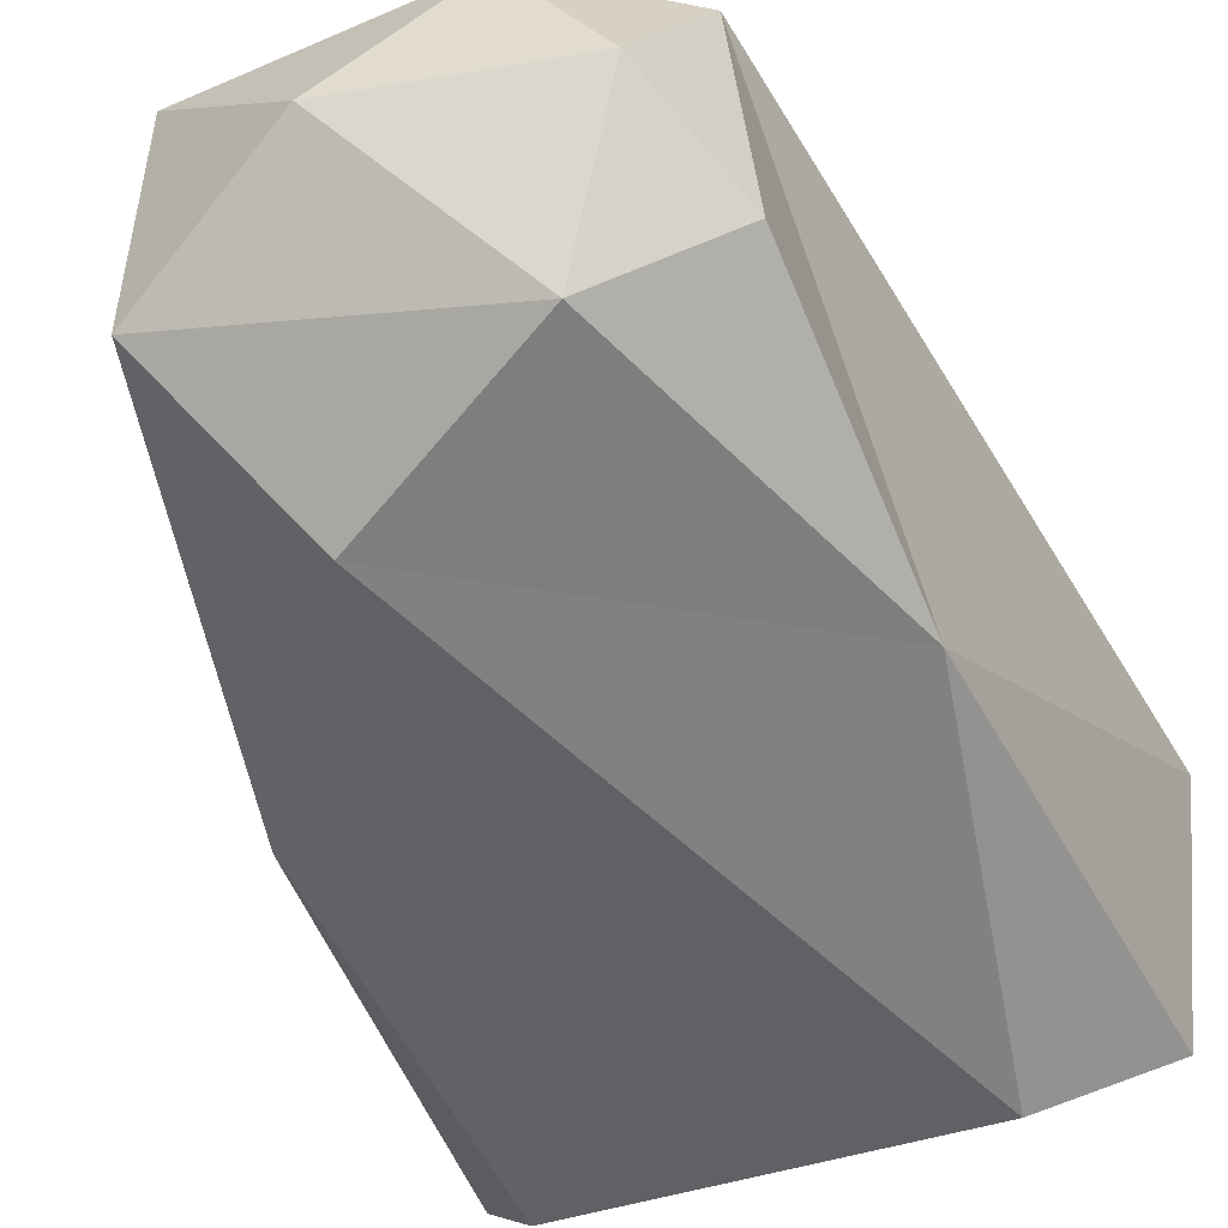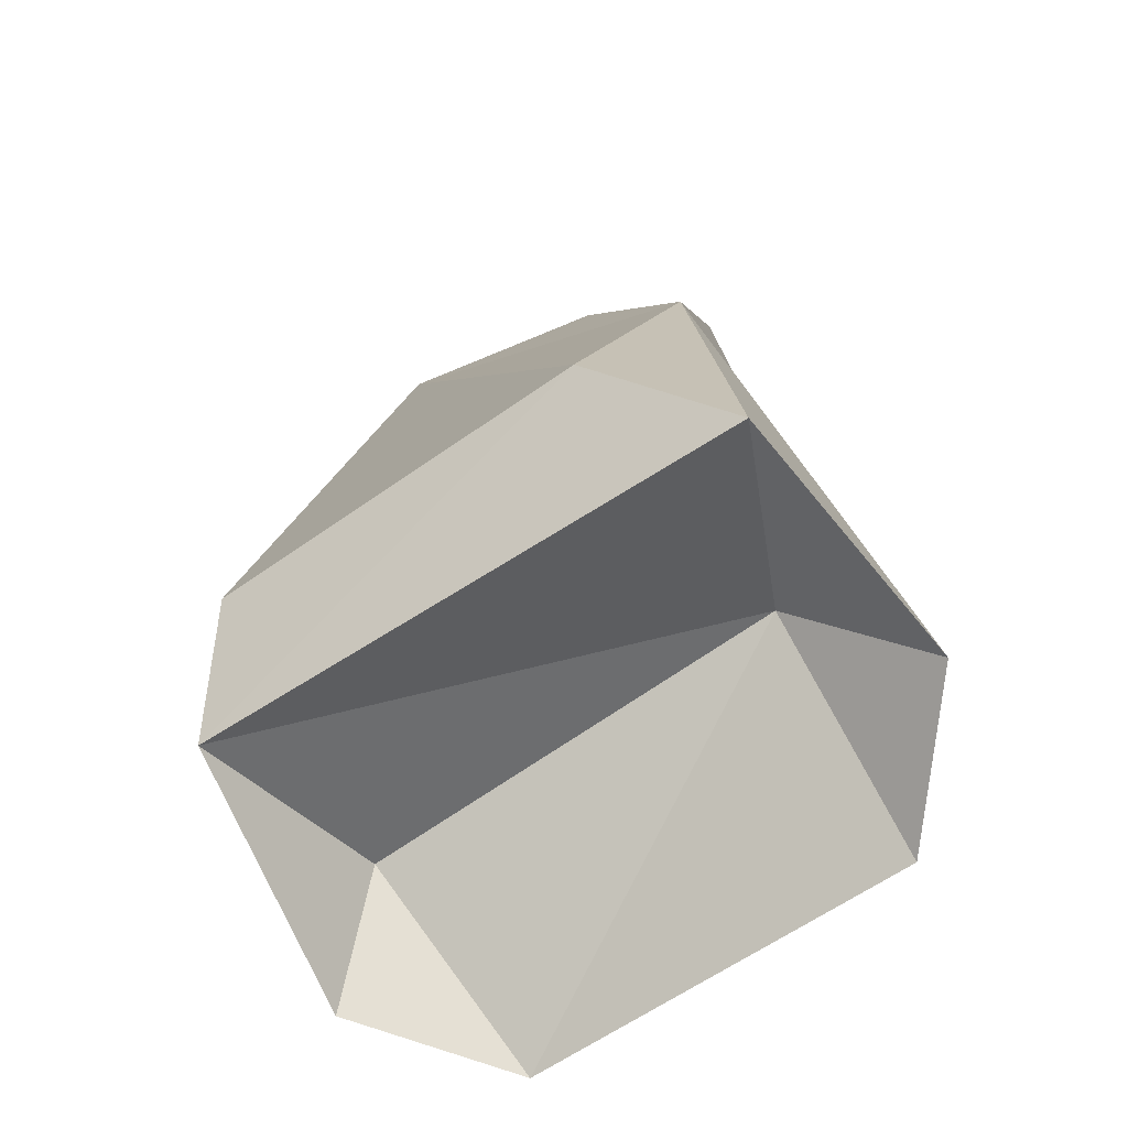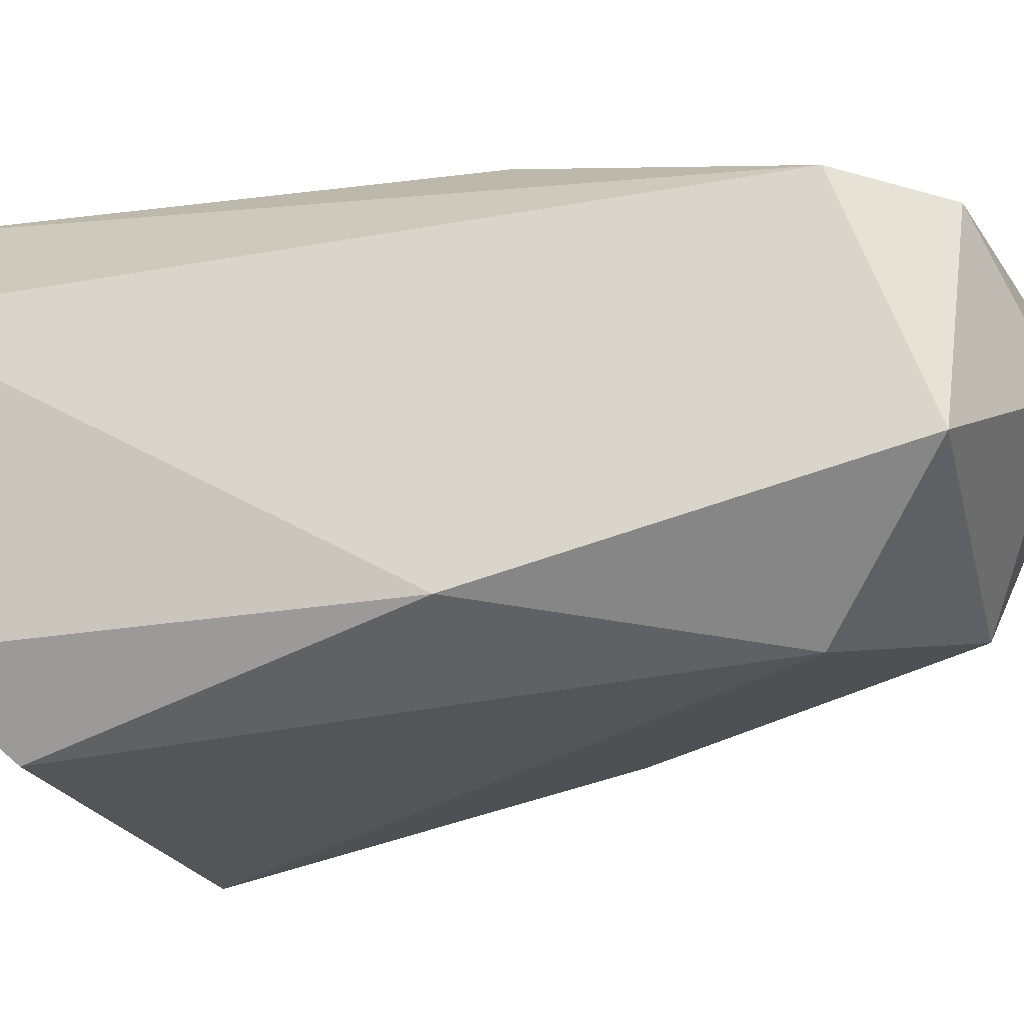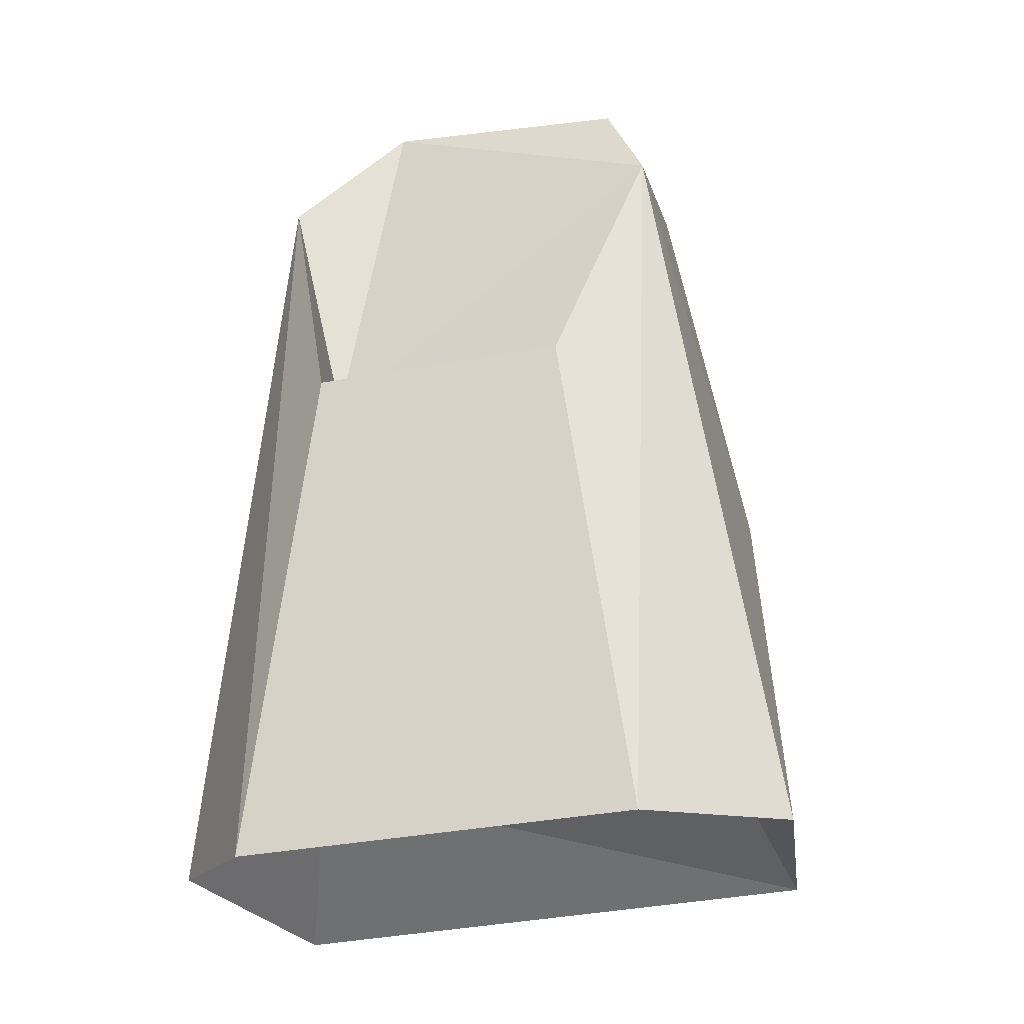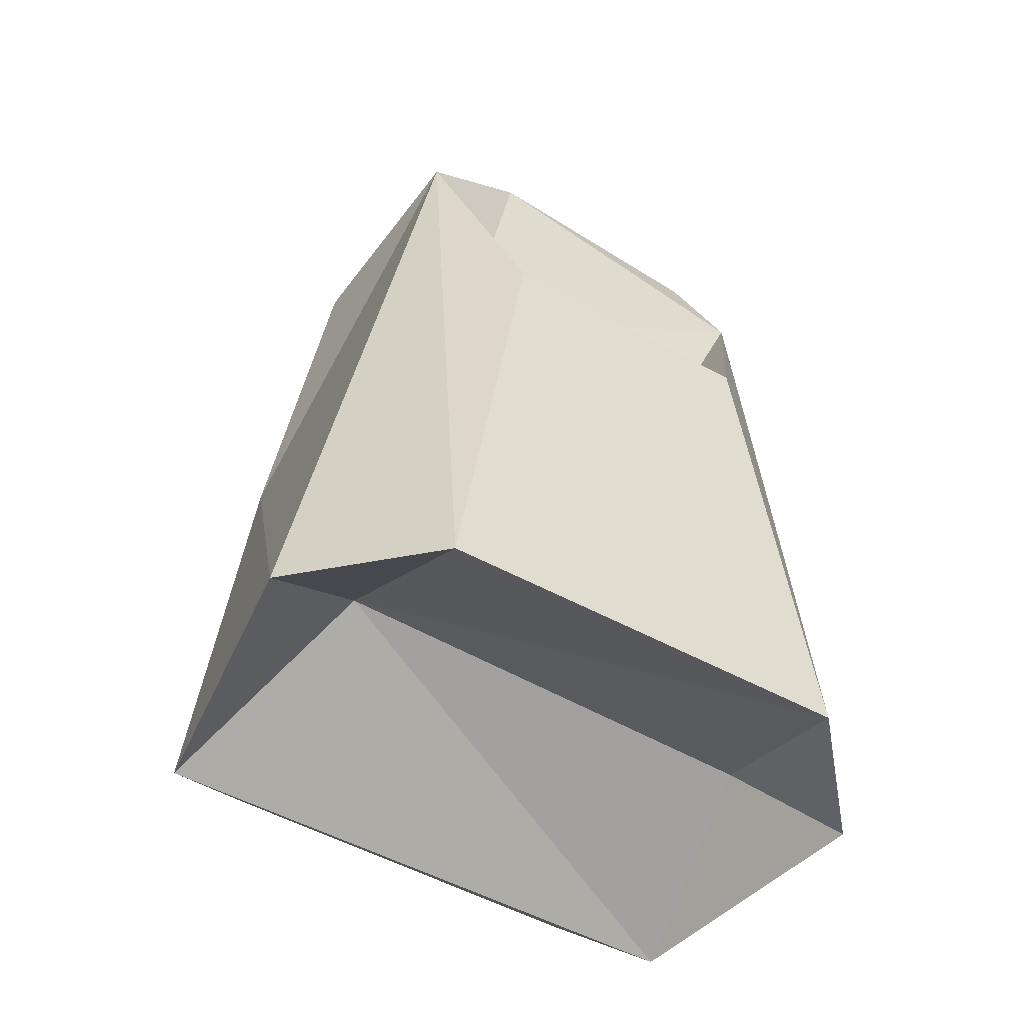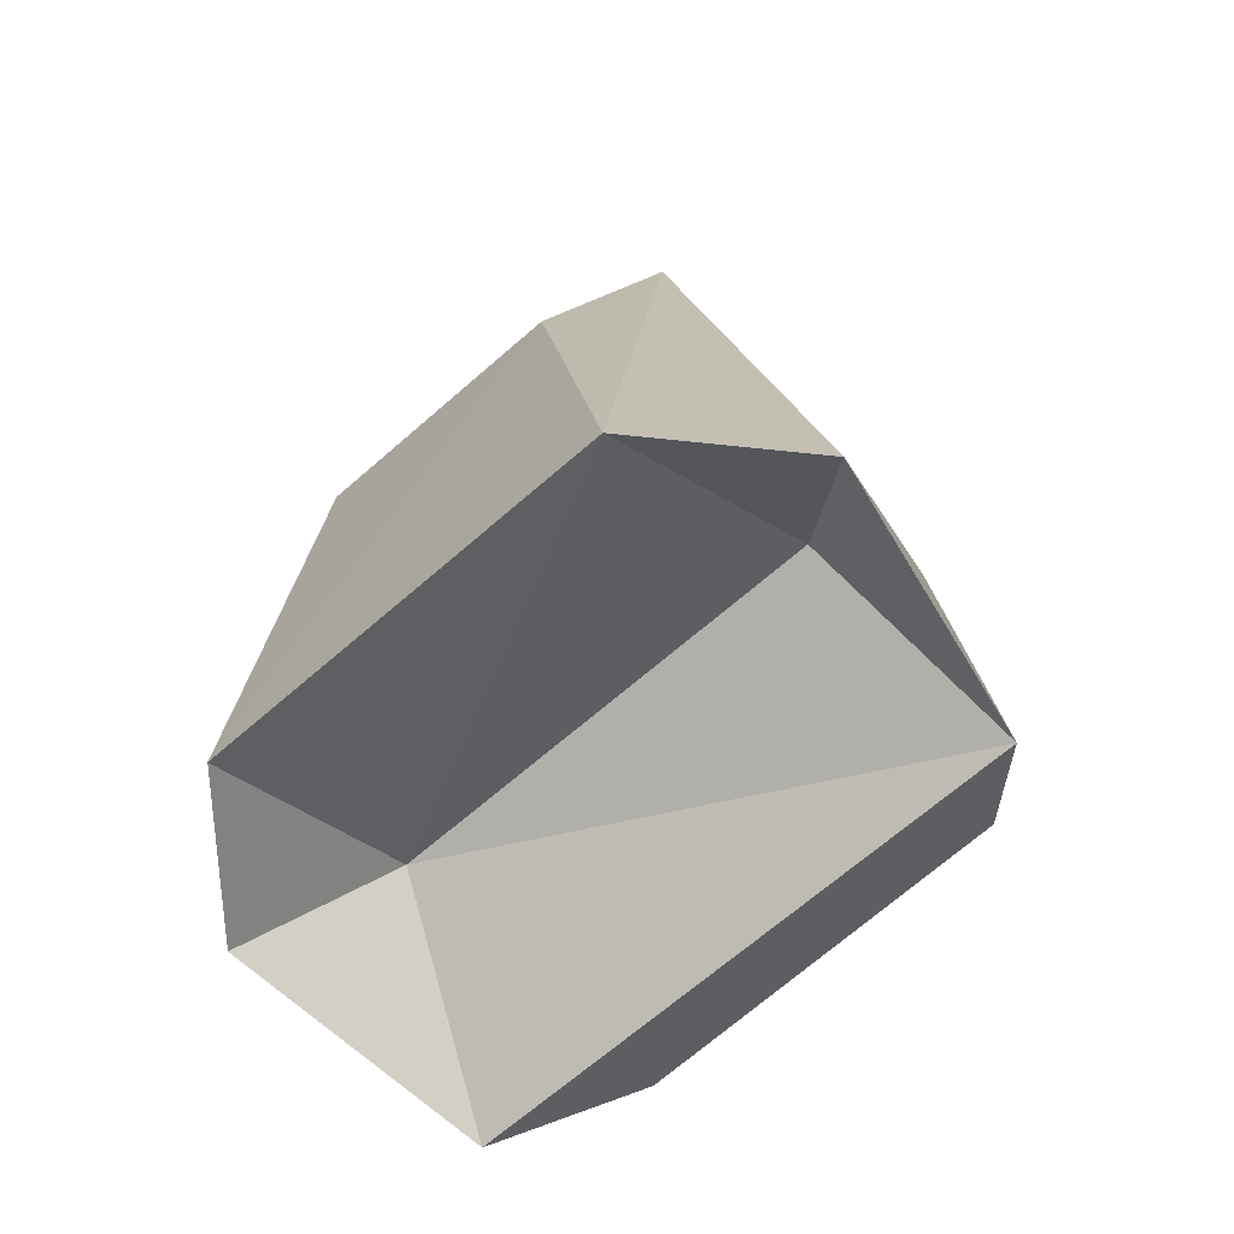
<metadata>
{"format":"obj","ext":"obj","renderer":"f3d","projection":"perspective","resolution":1024,"background":"white","views":[{"elev":-44.4,"azim":21.3,"up":"+Y"},{"elev":-69.1,"azim":33.5,"up":"+Z"},{"elev":-22.2,"azim":-71.2,"up":"+Y"},{"elev":-28.6,"azim":-162.4,"up":"+Z"},{"elev":-53.2,"azim":149.7,"up":"+Z"},{"elev":-69.9,"azim":-139.1,"up":"+Z"}]}
</metadata>
<code>
v -0.008986 0.002695 0.004012
v -0.007634 -0.00511 0.004666
v -0.006898 -0.004939 0.01712
v -0.006731 0.0008311 0.006874
v -0.005862 0.00435 0.02564
v -0.005637 0.00656 0.003307
v -0.00563 -0.007354 0.006906
v -0.00517 -0.001971 0.02791
v -0.00458 0.00359 0.02844
v -0.003645 0.00682 0.01774
v -0.002652 0.004097 0.01709
v -0.00219 -0.005513 0.02446
v -0.0008704 0.0003583 0.02988
v 0.002463 0.003826 0.02899
v 0.003189 -0.003799 0.02722
v 0.003721 0.006792 0.01789
v 0.004244 0.004057 0.01867
v 0.004838 0.0005272 0.02873
v 0.004994 -0.007522 0.007076
v 0.005638 0.006596 0.003213
v 0.005642 0.0007211 0.007387
v 0.005798 0.004602 0.02606
v 0.006432 -0.001614 0.02592
v 0.006898 -0.004811 0.01781
v 0.008074 -0.004899 0.004333
v 0.008908 0.002758 0.004126
f 9 5 8
f 19 12 7
f 2 21 25
f 22 16 17
f 5 6 1
f 15 13 8
f 10 6 5
f 13 18 14
f 6 4 1
f 21 6 20
f 11 16 10
f 23 15 24
f 19 2 25
f 25 21 26
f 3 2 7
f 4 2 1
f 18 23 22
f 15 23 18
f 18 13 15
f 11 17 16
f 20 26 21
f 8 3 12
f 22 26 20
f 16 22 20
f 1 3 5
f 18 22 14
f 24 12 19
f 9 8 13
f 5 11 10
f 14 9 13
f 3 7 12
f 22 23 24
f 15 8 12
f 19 25 24
f 5 14 17
f 20 10 16
f 2 4 21
f 21 4 6
f 19 7 2
f 2 3 1
f 3 8 5
f 24 15 12
f 25 26 24
f 26 22 24
f 11 5 17
f 5 9 14
f 17 14 22
f 20 6 10

</code>
